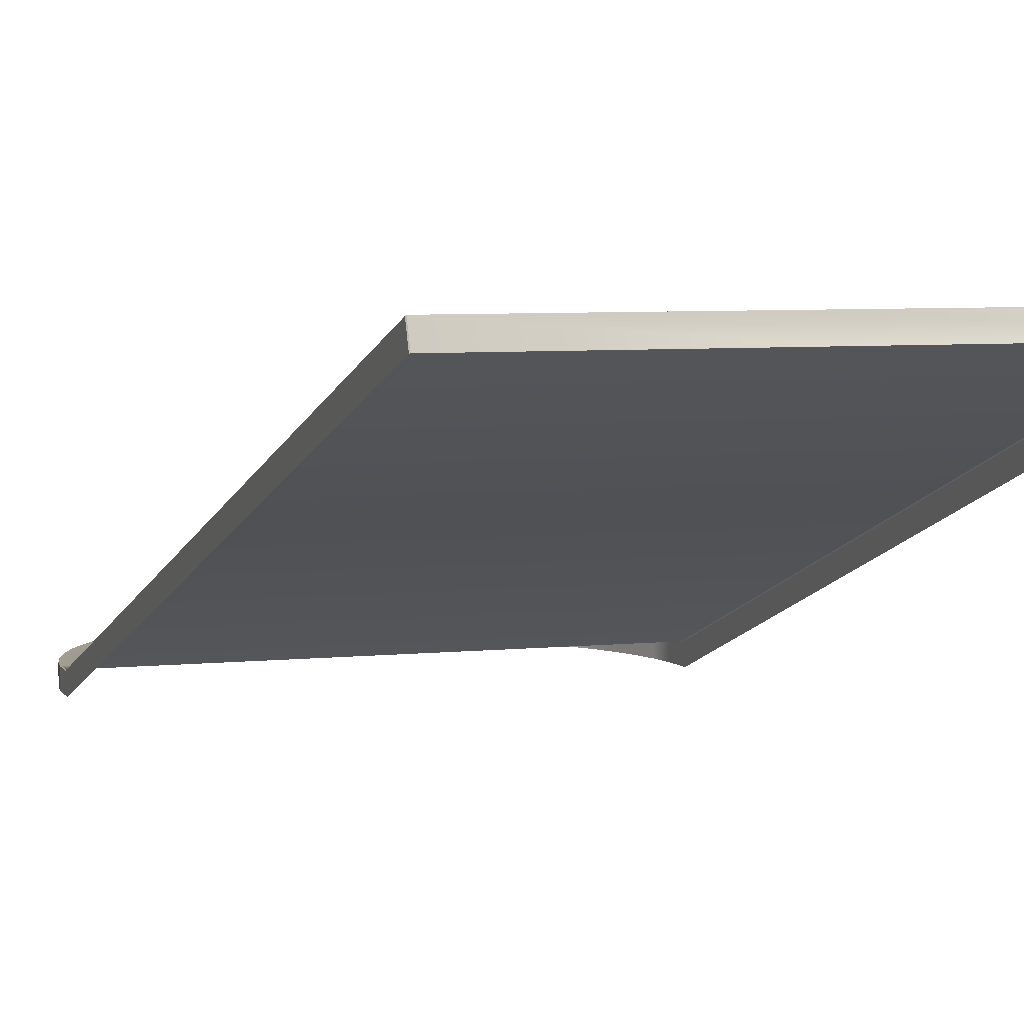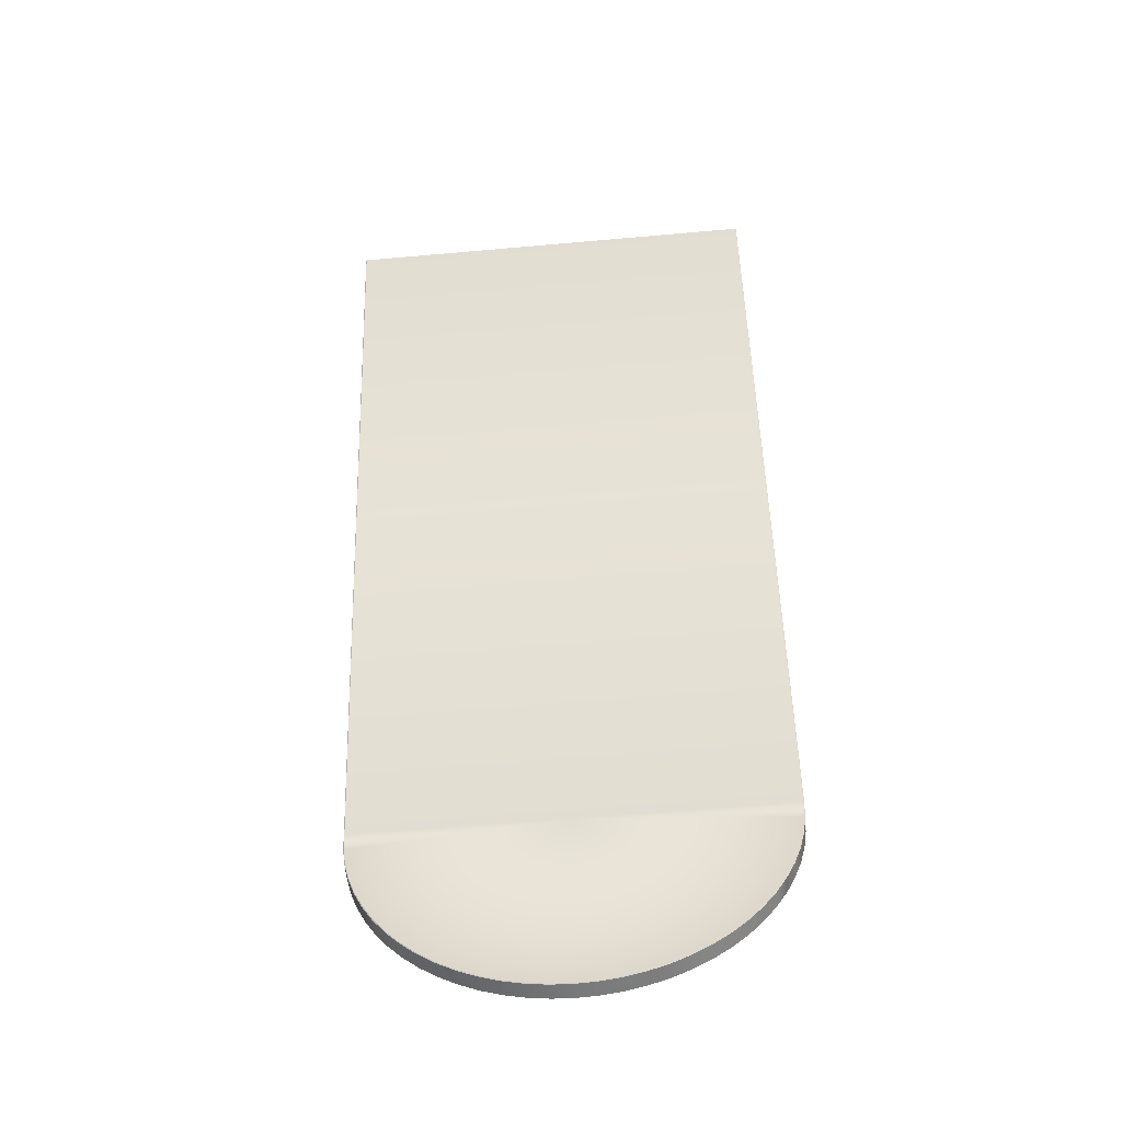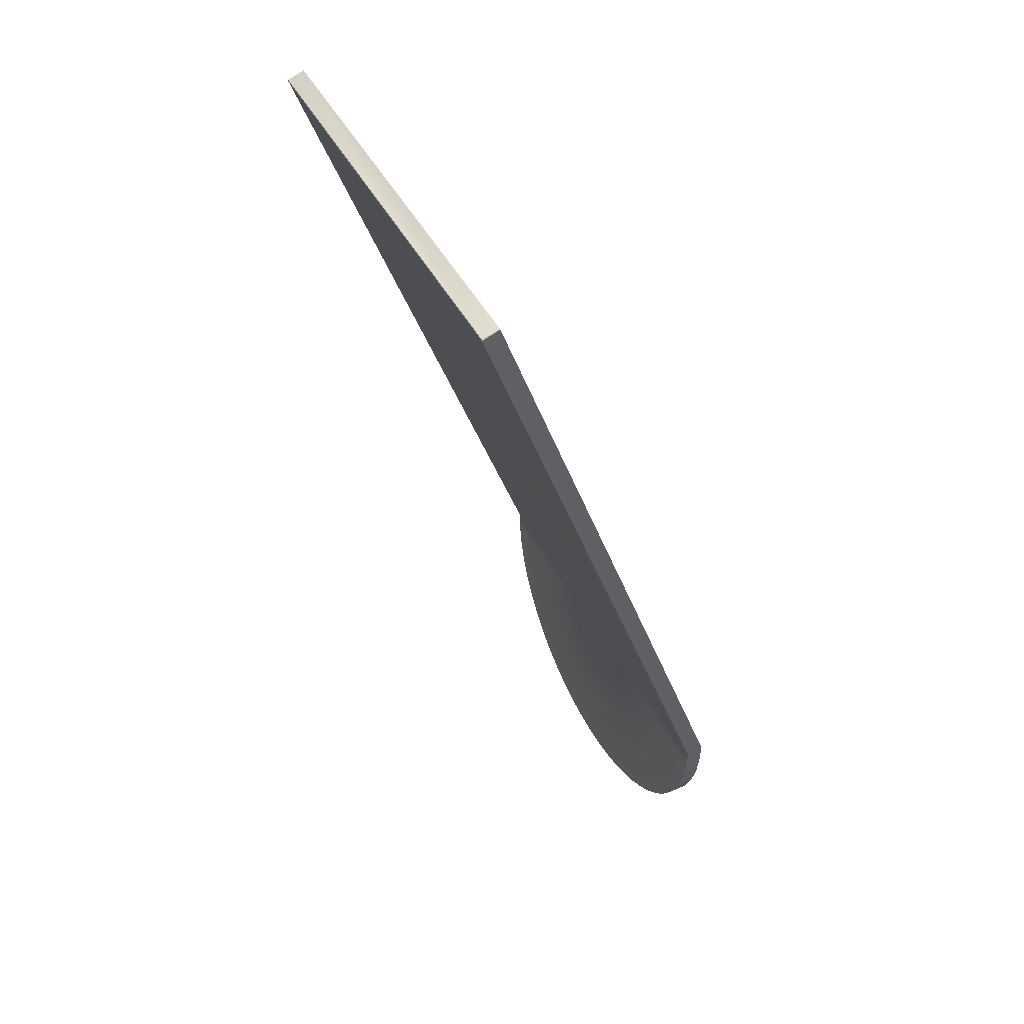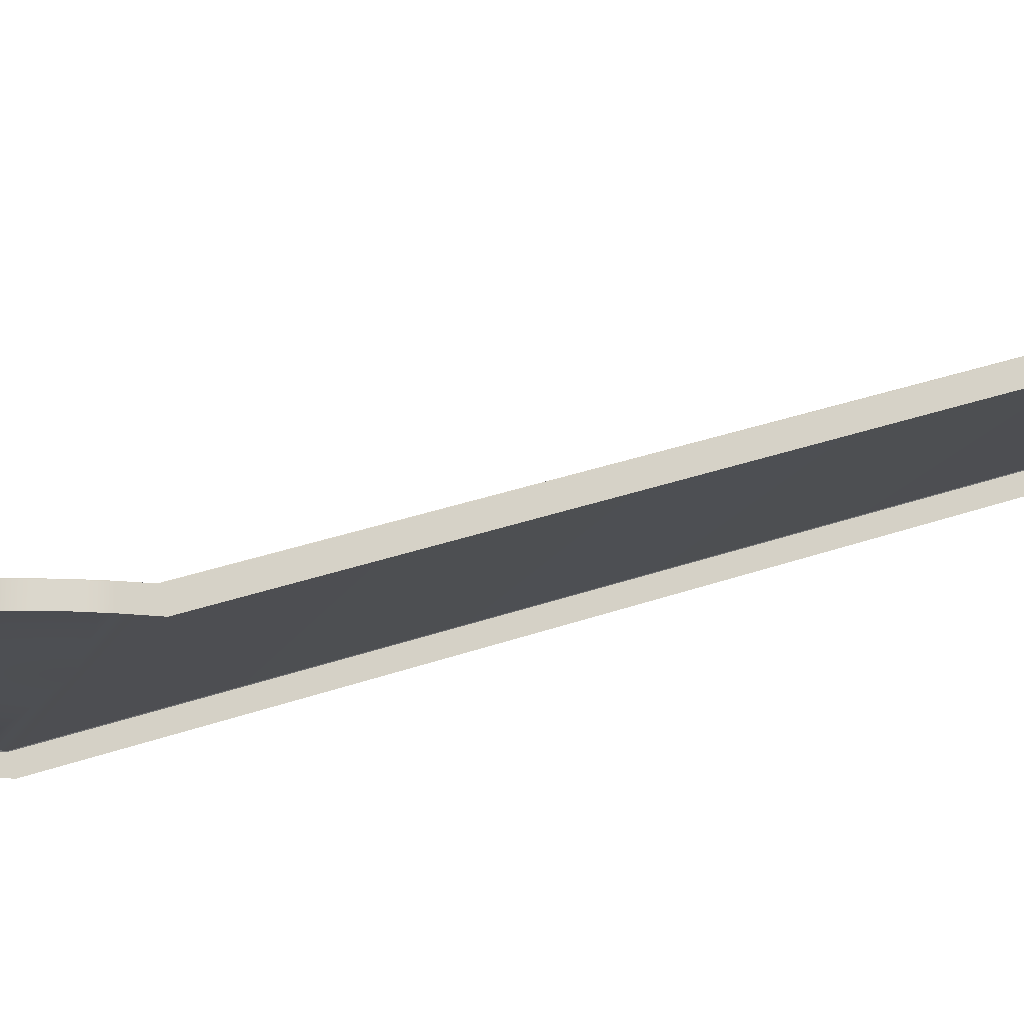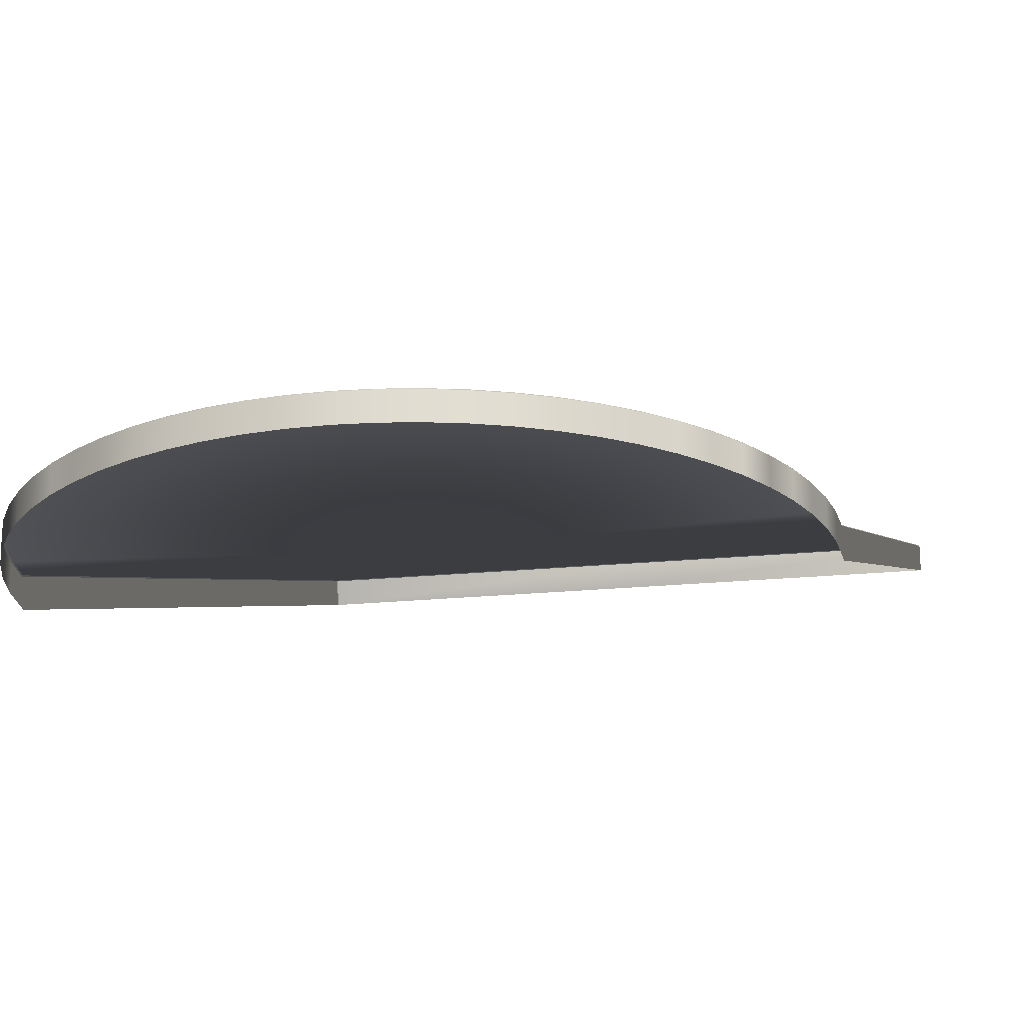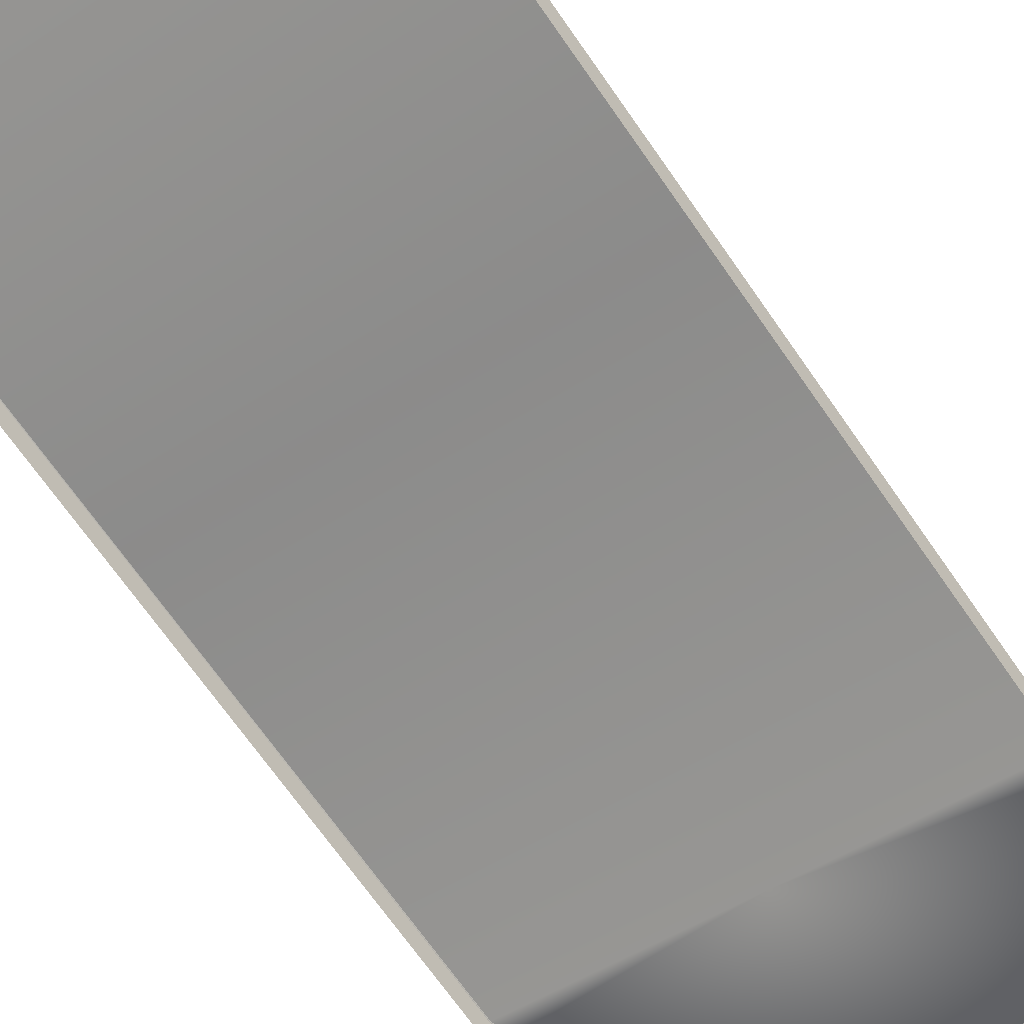
<metadata>
{"format":"obj","ext":"obj","renderer":"f3d","projection":"perspective","resolution":1024,"background":"white","views":[{"elev":5.3,"azim":-19.4,"up":"+Y"},{"elev":-57.2,"azim":-174.7,"up":"+Z"},{"elev":46.1,"azim":-116.6,"up":"+Z"},{"elev":-15.9,"azim":-108.0,"up":"+Y"},{"elev":-20.9,"azim":-169.9,"up":"+Y"},{"elev":-46.1,"azim":37.3,"up":"+Y"}]}
</metadata>
<code>
g ENV_platform11_MO
v -10.3 6.465 22.38
v -10.27 6.492 22.37
v -10.27 6.474 22.4
v 10.27 6.492 22.37
v 10.3 6.465 22.38
v 10.27 6.474 22.4
v -10.27 0.4136 5
v -10.27 6.492 22.37
v -10.3 6.465 22.38
v -10.3 0.3866 5.009
v -10.26 -5.674 -12.39
v -10.29 -5.701 -12.38
v -10.21 -5.674 -13.4
v -10.24 -5.703 -13.4
v -10.06 -5.674 -14.39
v -10.09 -5.703 -14.4
v -9.815 -5.674 -15.37
v -9.843 -5.703 -15.38
v -9.477 -5.674 -16.32
v -9.503 -5.703 -16.33
v -9.046 -5.674 -17.23
v -9.071 -5.703 -17.24
v -8.529 -5.674 -18.09
v -8.552 -5.703 -18.11
v -7.929 -5.674 -18.9
v -7.951 -5.703 -18.92
v -7.253 -5.674 -19.65
v -7.273 -5.703 -19.67
v -6.507 -5.674 -20.32
v -6.526 -5.703 -20.34
v -5.699 -5.674 -20.92
v -5.715 -5.703 -20.95
v -4.836 -5.674 -21.44
v -4.849 -5.703 -21.46
v -3.925 -5.674 -21.87
v -3.936 -5.703 -21.9
v -2.978 -5.674 -22.21
v -2.986 -5.703 -22.24
v -2.001 -5.674 -22.45
v -2.007 -5.703 -22.48
v -1.005 -5.674 -22.6
v -1.008 -5.703 -22.63
v 0.0003147 -5.674 -22.65
v 0.0003147 -5.703 -22.68
v 1.005 -5.674 -22.6
v 1.008 -5.703 -22.63
v 2.001 -5.674 -22.45
v 2.007 -5.703 -22.48
v 2.978 -5.674 -22.21
v 2.986 -5.703 -22.24
v 3.925 -5.674 -21.87
v 3.936 -5.703 -21.9
v 4.835 -5.674 -21.44
v 4.849 -5.703 -21.46
v 5.699 -5.674 -20.92
v 5.714 -5.703 -20.95
v 6.507 -5.674 -20.32
v 6.526 -5.703 -20.34
v 7.253 -5.674 -19.65
v 7.273 -5.703 -19.67
v 7.929 -5.674 -18.9
v 7.951 -5.703 -18.92
v 8.529 -5.674 -18.09
v 8.553 -5.703 -18.11
v 9.046 -5.674 -17.23
v 9.071 -5.703 -17.24
v 9.477 -5.674 -16.32
v 9.503 -5.703 -16.33
v 9.816 -5.674 -15.37
v 9.843 -5.703 -15.38
v 10.06 -5.674 -14.39
v 10.09 -5.703 -14.4
v 10.21 -5.674 -13.4
v 10.24 -5.703 -13.4
v 10.26 -5.674 -12.39
v 10.29 -5.701 -12.38
v 10.27 0.4136 5
v 10.3 0.3866 5.009
v 10.27 6.492 22.37
v 10.3 6.465 22.38
v -10.3 5.674 22.65
v -10.3 6.465 22.38
v -10.27 6.474 22.4
v -10.27 5.683 22.68
v -10.27 6.492 22.37
v 0.0003147 6.474 22.4
v -10.27 6.474 22.4
v 0.0003147 6.492 22.37
v 10.27 6.474 22.4
v 10.27 6.492 22.37
v 10.3 6.465 22.38
v 10.3 5.674 22.65
v 10.27 5.683 22.68
v 10.27 6.474 22.4
v -10.24 -6.492 -13.4
v -10.29 -5.701 -12.38
v -10.29 -6.492 -12.11
v -10.24 -5.703 -13.4
v -10.09 -6.492 -14.4
v -10.09 -5.703 -14.4
v -9.843 -6.492 -15.38
v -9.843 -5.703 -15.38
v -9.503 -6.492 -16.33
v -9.503 -5.703 -16.33
v -9.071 -6.492 -17.24
v -9.071 -5.703 -17.24
v -8.552 -6.492 -18.11
v -8.552 -5.703 -18.11
v -7.951 -6.492 -18.92
v -7.951 -5.703 -18.92
v -7.273 -6.492 -19.67
v -7.273 -5.703 -19.67
v -6.526 -6.492 -20.34
v -6.526 -5.703 -20.34
v -5.715 -6.492 -20.95
v -5.715 -5.703 -20.95
v -4.849 -6.492 -21.46
v -4.849 -5.703 -21.46
v -3.936 -6.492 -21.9
v -3.936 -5.703 -21.9
v -2.986 -6.492 -22.24
v -2.986 -5.703 -22.24
v -2.007 -6.492 -22.48
v -2.007 -5.703 -22.48
v -1.008 -6.492 -22.63
v -1.008 -5.703 -22.63
v 0.0003147 -6.492 -22.68
v 0.0003147 -5.703 -22.68
v 1.008 -6.492 -22.63
v 1.008 -5.703 -22.63
v 2.007 -6.492 -22.48
v 2.007 -5.703 -22.48
v 2.986 -6.492 -22.24
v 2.986 -5.703 -22.24
v 3.936 -6.492 -21.9
v 3.936 -5.703 -21.9
v 4.849 -6.492 -21.46
v 4.849 -5.703 -21.46
v 5.714 -6.492 -20.95
v 5.714 -5.703 -20.95
v 6.526 -6.492 -20.34
v 6.526 -5.703 -20.34
v 7.273 -6.492 -19.67
v 7.273 -5.703 -19.67
v 7.951 -6.492 -18.92
v 7.951 -5.703 -18.92
v 8.553 -6.492 -18.11
v 8.553 -5.703 -18.11
v 9.071 -6.492 -17.24
v 9.071 -5.703 -17.24
v 9.503 -6.492 -16.33
v 9.503 -5.703 -16.33
v 9.843 -6.492 -15.38
v 9.843 -5.703 -15.38
v 10.09 -6.492 -14.4
v 10.09 -5.703 -14.4
v 10.24 -6.492 -13.4
v 10.24 -5.703 -13.4
v 10.29 -6.492 -12.11
v 10.29 -5.701 -12.38
v 10.29 -6.492 -12.11
v 10.3 -0.4038 5.286
v 10.3 0.3866 5.009
v 10.3 6.465 22.38
v 10.3 5.674 22.65
v -10.3 0.3866 5.009
v -10.3 6.465 22.38
v -10.3 5.674 22.65
v -10.3 -0.4038 5.286
v -10.29 -6.492 -12.11
v 10.27 0.4136 5
v 10.27 6.492 22.37
v 0.0003147 6.492 22.37
v 0.0003147 0.4136 5
v -10.27 6.492 22.37
v -10.27 0.4136 5
v -10.26 -5.674 -12.39
v 0.0003147 -5.674 -12.39
v 10.26 -5.674 -12.39
v -10.21 -5.674 -13.4
v 10.21 -5.674 -13.4
v -10.06 -5.674 -14.39
v 10.06 -5.674 -14.39
v -9.815 -5.674 -15.37
v 9.816 -5.674 -15.37
v -9.477 -5.674 -16.32
v 9.477 -5.674 -16.32
v -9.046 -5.674 -17.23
v 9.046 -5.674 -17.23
v -8.529 -5.674 -18.09
v 8.529 -5.674 -18.09
v -7.929 -5.674 -18.9
v 7.929 -5.674 -18.9
v -7.253 -5.674 -19.65
v 7.253 -5.674 -19.65
v -6.507 -5.674 -20.32
v 6.507 -5.674 -20.32
v -5.699 -5.674 -20.92
v 5.699 -5.674 -20.92
v -4.836 -5.674 -21.44
v 4.835 -5.674 -21.44
v -3.925 -5.674 -21.87
v 3.925 -5.674 -21.87
v -2.978 -5.674 -22.21
v 2.978 -5.674 -22.21
v -2.001 -5.674 -22.45
v 2.001 -5.674 -22.45
v -1.005 -5.674 -22.6
v 1.005 -5.674 -22.6
v 0.0003147 -5.674 -22.65
v 0.0003147 6.474 22.4
v 10.27 6.474 22.4
v 10.27 5.683 22.68
v 0.0003147 5.683 22.68
v -10.27 6.474 22.4
v -10.27 5.683 22.68
g ENV_platform11_MO_0
f 3 2 1
f 6 5 4
f 9 8 7
f 10 9 7
f 10 7 11
f 12 10 11
f 12 11 13
f 14 12 13
f 14 13 15
f 16 14 15
f 16 15 17
f 18 16 17
f 18 17 19
f 20 18 19
f 20 19 21
f 22 20 21
f 22 21 23
f 24 22 23
f 24 23 25
f 26 24 25
f 26 25 27
f 28 26 27
f 28 27 29
f 30 28 29
f 30 29 31
f 32 30 31
f 32 31 33
f 34 32 33
f 34 33 35
f 36 34 35
f 36 35 37
f 38 36 37
f 38 37 39
f 40 38 39
f 40 39 41
f 42 40 41
f 42 41 43
f 44 42 43
f 44 43 45
f 46 44 45
f 46 45 47
f 48 46 47
f 48 47 49
f 50 48 49
f 50 49 51
f 52 50 51
f 52 51 53
f 54 52 53
f 54 53 55
f 56 54 55
f 56 55 57
f 58 56 57
f 58 57 59
f 60 58 59
f 60 59 61
f 62 60 61
f 62 61 63
f 64 62 63
f 64 63 65
f 66 64 65
f 66 65 67
f 68 66 67
f 68 67 69
f 70 68 69
f 70 69 71
f 72 70 71
f 72 71 73
f 74 72 73
f 73 75 74
f 75 76 74
f 75 77 76
f 77 78 76
f 77 79 78
f 79 80 78
f 83 82 81
f 84 83 81
f 87 86 85
f 86 88 85
f 86 89 88
f 89 90 88
f 93 92 91
f 94 93 91
f 97 96 95
f 96 98 95
f 95 98 99
f 98 100 99
f 99 100 101
f 100 102 101
f 101 102 103
f 102 104 103
f 103 104 105
f 104 106 105
f 105 106 107
f 106 108 107
f 107 108 109
f 108 110 109
f 109 110 111
f 110 112 111
f 111 112 113
f 112 114 113
f 113 114 115
f 114 116 115
f 115 116 117
f 116 118 117
f 117 118 119
f 118 120 119
f 119 120 121
f 120 122 121
f 121 122 123
f 122 124 123
f 123 124 125
f 124 126 125
f 125 126 127
f 126 128 127
f 127 128 129
f 128 130 129
f 129 130 131
f 130 132 131
f 131 132 133
f 132 134 133
f 133 134 135
f 134 136 135
f 135 136 137
f 136 138 137
f 137 138 139
f 138 140 139
f 139 140 141
f 140 142 141
f 141 142 143
f 142 144 143
f 143 144 145
f 144 146 145
f 145 146 147
f 146 148 147
f 147 148 149
f 148 150 149
f 149 150 151
f 150 152 151
f 151 152 153
f 152 154 153
f 153 154 155
f 154 156 155
f 155 156 157
f 156 158 157
f 157 158 159
f 158 160 159
f 162 161 160
f 163 162 160
f 163 164 162
f 164 165 162
f 168 167 166
f 169 168 166
f 169 166 170
f 166 96 170
f 173 172 171
f 174 173 171
f 175 173 174
f 176 175 174
f 176 174 177
f 174 171 178
f 174 178 177
f 171 179 178
f 177 178 180
f 181 178 179
f 180 178 182
f 183 178 181
f 182 178 184
f 185 178 183
f 184 178 186
f 187 178 185
f 186 178 188
f 189 178 187
f 188 178 190
f 191 178 189
f 190 178 192
f 193 178 191
f 192 178 194
f 195 178 193
f 194 178 196
f 197 178 195
f 196 178 198
f 199 178 197
f 198 178 200
f 201 178 199
f 200 178 202
f 203 178 201
f 202 178 204
f 205 178 203
f 204 178 206
f 207 178 205
f 206 178 208
f 209 178 207
f 208 178 210
f 210 178 209
f 213 212 211
f 214 213 211
f 214 211 215
f 216 214 215

</code>
